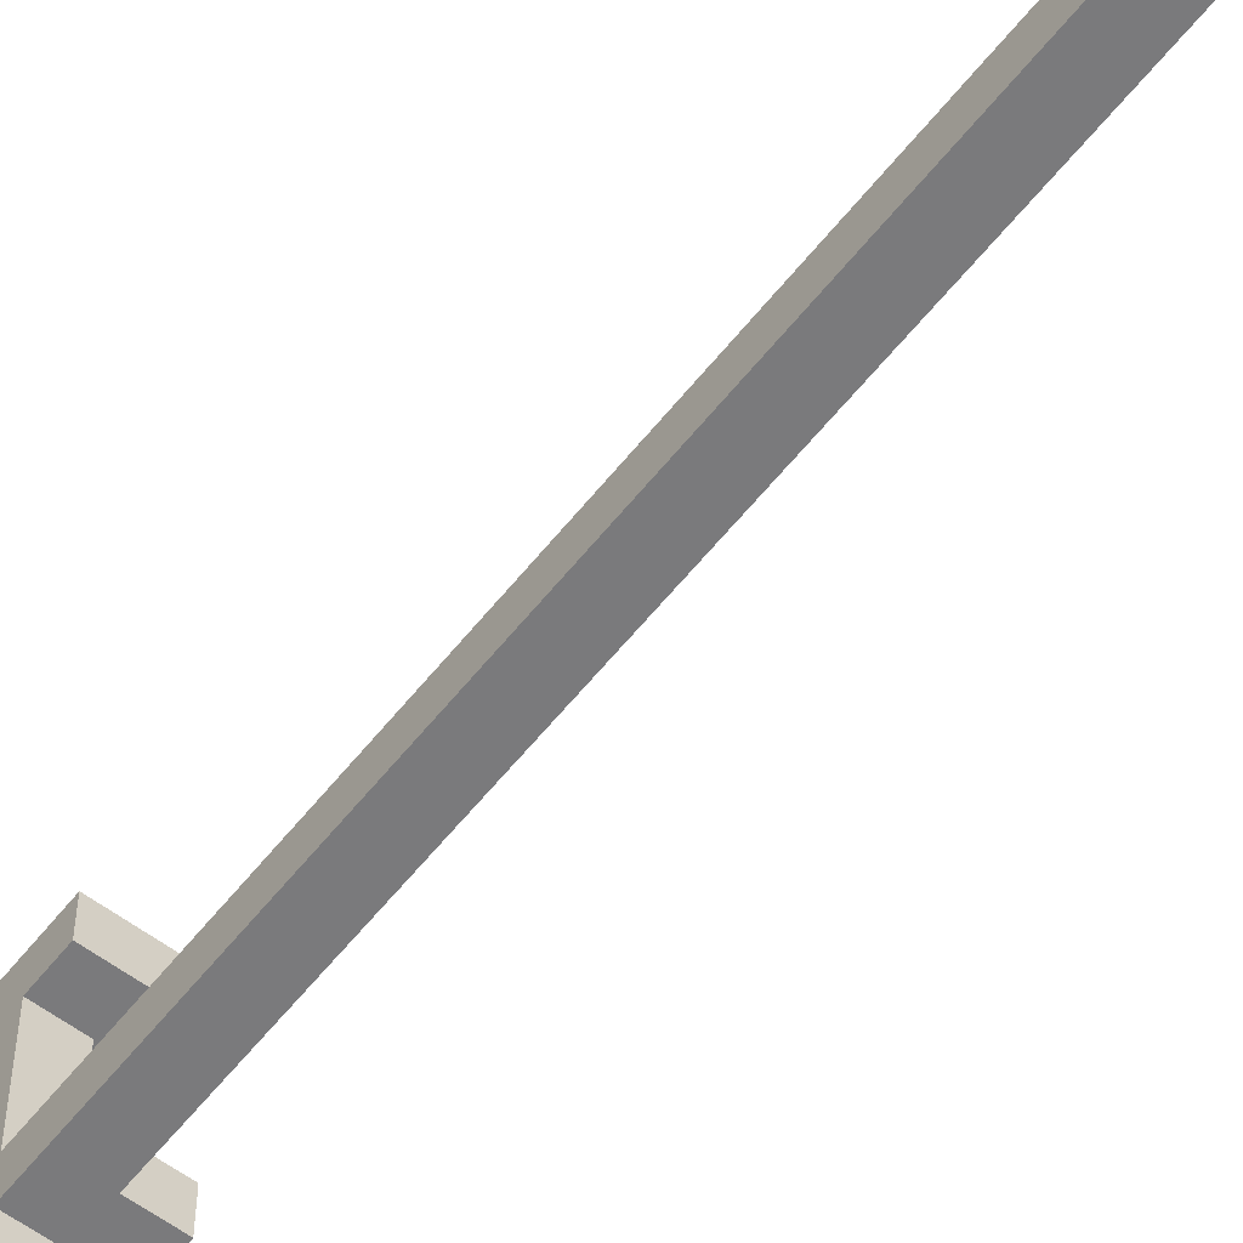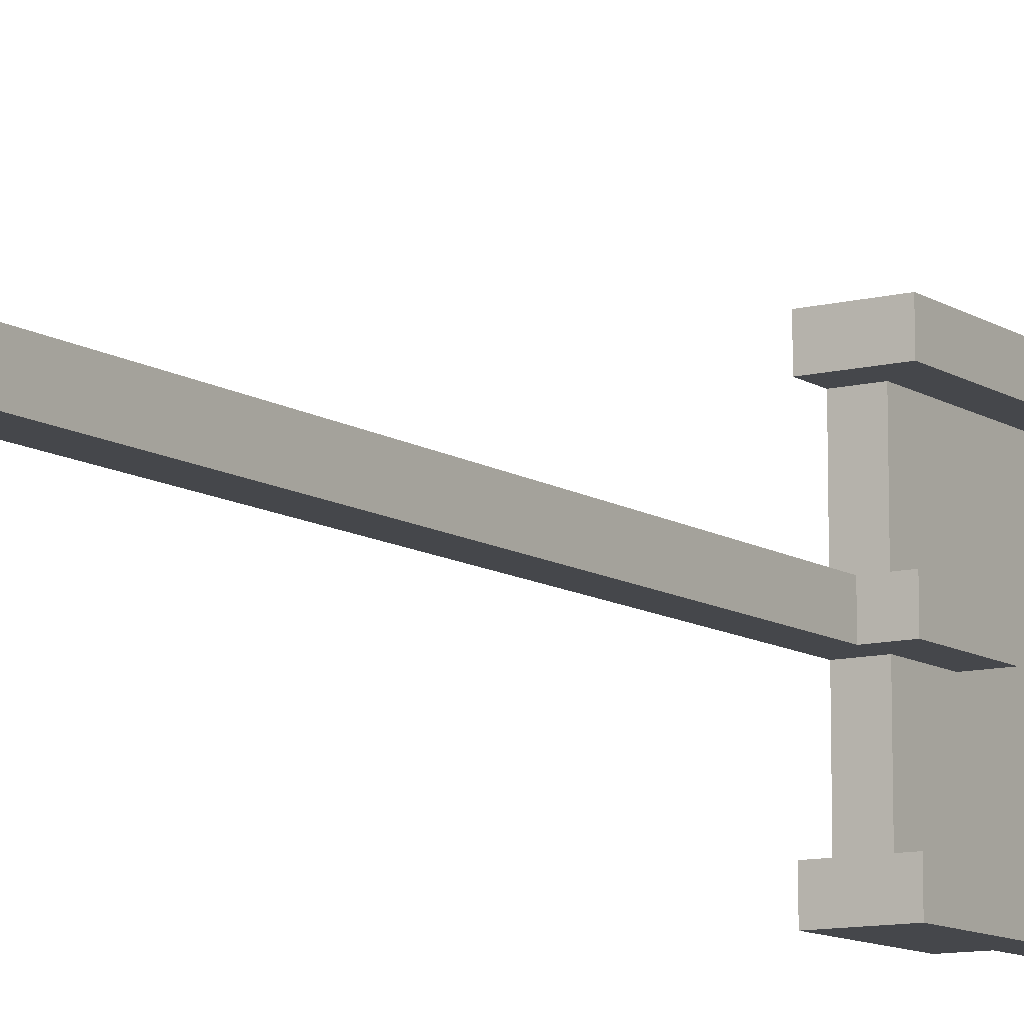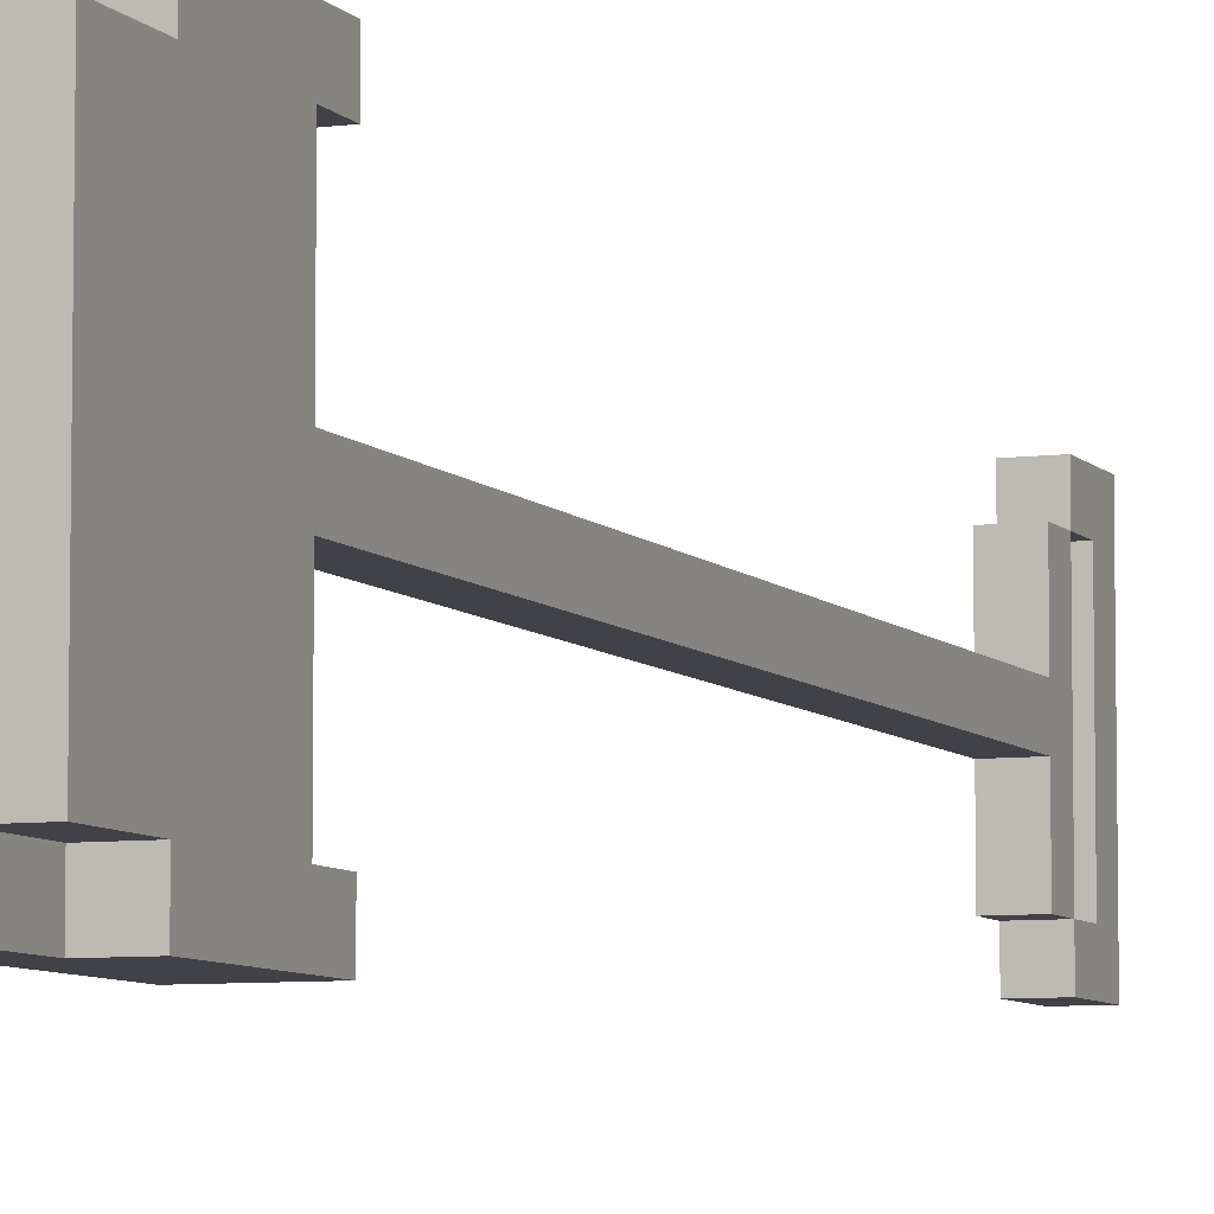
<metadata>
{"format":"obj","ext":"obj","renderer":"f3d","projection":"perspective","resolution":1024,"background":"white","views":[{"elev":-58.2,"azim":142.1,"up":"+Y"},{"elev":-10.6,"azim":-147.1,"up":"+Y"},{"elev":-6.8,"azim":21.1,"up":"+Y"}]}
</metadata>
<code>
o Spade
v -0.1 -0.45 1.5
v -0.1 -0.45 1.4
v -0.1 -0.45 1.3
v -0.1 -0.45 1.2
v -0.1 -0.45 1
v -0.1 -0.45 0.9
v -0.1 -0.35 1.6
v -0.1 -0.35 1.5
v -0.1 -0.35 1.4
v -0.1 -0.35 1.3
v -0.1 -0.35 1.2
v -0.1 -0.35 1
v -0.1 -0.35 0.9
v -0.1 -0.05 1.2
v -0.1 -0.05 0.9
v -0.1 0.05 1.6
v -0.1 0.05 1.5
v -0.1 0.05 1.2
v -0.1 0.05 0.9
v -0.1 0.15 1.6
v -0.1 0.15 1.5
v -0.1 0.35 1.6
v -0.1 0.35 1.5
v -0.1 0.35 1.2
v -0.1 0.35 1
v -0.1 0.35 0.9
v -0.1 0.45 1.5
v -0.1 0.45 1.2
v -0.1 0.45 1
v -0.1 0.45 0.9
v 0 -0.35 1.5
v 0 -0.35 1.4
v 0 -0.35 1.3
v 0 -0.35 1.2
v 0 -0.35 1
v 0 -0.35 -1.4
v 0 -0.35 -1.5
v 0 -0.35 -1.6
v 0 -0.25 1.4
v 0 -0.25 1.3
v 0 -0.25 1.2
v 0 -0.25 1
v 0 -0.25 -1.3
v 0 -0.25 -1.4
v 0 -0.25 -1.5
v 0 -0.25 -1.6
v 0 -0.15 1.4
v 0 -0.15 1.2
v 0 -0.15 1
v 0 -0.05 1.3
v 0 -0.05 1.2
v 0 -0.05 1
v 0 -0.05 0.9
v 0 -0.05 0.7
v 0 -0.05 0.6
v 0 -0.05 0.3
v 0 -0.05 0.1
v 0 -0.05 0
v 0 -0.05 -0.1
v 0 -0.05 -0.8
v 0 -0.05 -1
v 0 -0.05 -1.2
v 0 -0.05 -1.3
v 0 0.05 1.5
v 0 0.05 1.4
v 0 0.05 1.3
v 0 0.05 1.2
v 0 0.05 1
v 0 0.05 0.9
v 0 0.05 0.7
v 0 0.05 0.6
v 0 0.05 0.3
v 0 0.05 0.1
v 0 0.05 0
v 0 0.05 -0.1
v 0 0.05 -0.8
v 0 0.05 -1
v 0 0.05 -1.2
v 0 0.05 -1.3
v 0 0.05 -1.4
v 0 0.05 -1.5
v 0 0.05 -1.6
v 0 0.15 1.5
v 0 0.15 1.4
v 0 0.15 1.3
v 0 0.15 1.2
v 0 0.15 1.1
v 0 0.15 -1.5
v 0 0.15 -1.6
v 0 0.25 1.4
v 0 0.25 1.3
v 0 0.25 1.2
v 0 0.25 1.1
v 0 0.25 -1.3
v 0 0.25 -1.4
v 0 0.25 -1.5
v 0 0.35 1.5
v 0 0.35 1.4
v 0 0.35 1.2
v 0 0.35 1
v 0 0.35 -1.4
v 0 0.35 -1.5
v 0 0.35 -1.6
v 0 -0.45 1.5
v 0 -0.45 1.4
v 0 -0.45 1.3
v 0 -0.35 1.6
v 0 -0.35 1.5
v 0 -0.35 1.4
v 0 -0.35 1.3
v 0 0.05 1.6
v 0 0.05 1.5
v 0 0.15 1.6
v 0 0.15 1.5
v 0 0.35 1.6
v 0 0.35 1.5
v 0 0.35 1.4
v 0 0.35 1.3
v 0 0.45 1.5
v 0 0.45 1.3
v 0.1 -0.45 1.3
v 0.1 -0.45 1.2
v 0.1 -0.45 1.1
v 0.1 -0.45 1
v 0.1 -0.45 0.9
v 0.1 -0.35 1.5
v 0.1 -0.35 1.3
v 0.1 -0.35 1.2
v 0.1 -0.35 1.1
v 0.1 -0.35 1
v 0.1 -0.35 0.9
v 0.1 -0.35 -1.4
v 0.1 -0.35 -1.5
v 0.1 -0.35 -1.6
v 0.1 -0.25 1.4
v 0.1 -0.25 1.3
v 0.1 -0.25 1.2
v 0.1 -0.25 1
v 0.1 -0.25 -1.3
v 0.1 -0.25 -1.4
v 0.1 -0.25 -1.5
v 0.1 -0.25 -1.6
v 0.1 -0.15 1.4
v 0.1 -0.15 1.2
v 0.1 -0.15 1
v 0.1 -0.05 1.3
v 0.1 -0.05 1.2
v 0.1 -0.05 1.1
v 0.1 -0.05 1
v 0.1 -0.05 0.9
v 0.1 -0.05 0.7
v 0.1 -0.05 0.6
v 0.1 -0.05 0.3
v 0.1 -0.05 0.1
v 0.1 -0.05 0
v 0.1 -0.05 -0.1
v 0.1 -0.05 -0.8
v 0.1 -0.05 -1
v 0.1 -0.05 -1.2
v 0.1 -0.05 -1.3
v 0.1 0.05 1.4
v 0.1 0.05 1.3
v 0.1 0.05 1.1
v 0.1 0.05 1
v 0.1 0.05 0.9
v 0.1 0.05 0.7
v 0.1 0.05 0.6
v 0.1 0.05 0.3
v 0.1 0.05 0.1
v 0.1 0.05 0
v 0.1 0.05 -0.1
v 0.1 0.05 -0.8
v 0.1 0.05 -1
v 0.1 0.05 -1.2
v 0.1 0.05 -1.3
v 0.1 0.05 -1.4
v 0.1 0.05 -1.5
v 0.1 0.05 -1.6
v 0.1 0.15 1.4
v 0.1 0.15 1.3
v 0.1 0.15 1.2
v 0.1 0.15 1.1
v 0.1 0.15 -1.5
v 0.1 0.15 -1.6
v 0.1 0.25 1.4
v 0.1 0.25 1.3
v 0.1 0.25 1.2
v 0.1 0.25 1.1
v 0.1 0.25 -1.3
v 0.1 0.25 -1.4
v 0.1 0.25 -1.5
v 0.1 0.35 1.5
v 0.1 0.35 1.4
v 0.1 0.35 1.3
v 0.1 0.35 1.2
v 0.1 0.35 1.1
v 0.1 0.35 1
v 0.1 0.35 0.9
v 0.1 0.35 -1.4
v 0.1 0.35 -1.5
v 0.1 0.35 -1.6
v 0.1 0.45 1.3
v 0.1 0.45 1.2
v 0.1 0.45 1.1
v 0.1 0.45 1
v 0.1 0.45 0.9
v -0.1 -0.35 1.6
v -0.1 0.05 1.6
v -0.1 0.15 1.6
v -0.1 0.35 1.6
v 0 -0.35 1.6
v 0 0.05 1.6
v 0 0.15 1.6
v 0 0.35 1.6
v -0.1 -0.45 1.5
v -0.1 -0.35 1.5
v -0.1 0.35 1.5
v -0.1 0.45 1.5
v 0 -0.45 1.5
v 0 -0.35 1.5
v 0 0.05 1.5
v 0 0.15 1.5
v 0 0.35 1.5
v 0 0.45 1.5
v 0.1 -0.35 1.5
v 0.1 0.35 1.5
v 0 -0.45 1.3
v 0 -0.35 1.3
v 0 0.35 1.3
v 0 0.45 1.3
v 0.1 -0.45 1.3
v 0.1 -0.35 1.3
v 0.1 0.35 1.3
v 0.1 0.45 1.3
v -0.1 -0.05 1.2
v -0.1 0.05 1.2
v 0 -0.05 1.2
v 0 0.05 1.2
v 0 -0.25 -1.3
v 0 -0.05 -1.3
v 0 0.05 -1.3
v 0 0.25 -1.3
v 0.1 -0.25 -1.3
v 0.1 -0.05 -1.3
v 0.1 0.05 -1.3
v 0.1 0.25 -1.3
v 0 -0.35 -1.4
v 0 -0.25 -1.4
v 0 0.25 -1.4
v 0 0.35 -1.4
v 0.1 -0.35 -1.4
v 0.1 -0.25 -1.4
v 0.1 0.25 -1.4
v 0.1 0.35 -1.4
v 0 -0.25 -1.5
v 0 0.05 -1.5
v 0 0.15 -1.5
v 0 0.25 -1.5
v 0.1 -0.25 -1.5
v 0.1 0.05 -1.5
v 0.1 0.15 -1.5
v 0.1 0.25 -1.5
v -0.1 -0.35 1.5
v -0.1 0.05 1.5
v -0.1 0.15 1.5
v -0.1 0.35 1.5
v 0 -0.35 1.5
v 0 0.05 1.5
v 0 0.15 1.5
v 0 0.35 1.5
v 0 -0.35 1
v 0 -0.25 1
v 0 -0.15 1
v 0 -0.05 1
v 0 0.05 1
v 0 0.35 1
v 0.1 -0.35 1
v 0.1 -0.25 1
v 0.1 -0.15 1
v 0.1 -0.05 1
v 0.1 0.05 1
v 0.1 0.35 1
v -0.1 -0.45 0.9
v -0.1 -0.35 0.9
v -0.1 -0.05 0.9
v -0.1 0.05 0.9
v -0.1 0.35 0.9
v -0.1 0.45 0.9
v 0 -0.45 0.9
v 0 -0.35 0.9
v 0 -0.05 0.9
v 0 0.05 0.9
v 0 0.35 0.9
v 0 0.45 0.9
v 0.1 -0.45 0.9
v 0.1 -0.35 0.9
v 0.1 0.35 0.9
v 0.1 0.45 0.9
v 0 -0.25 -1.4
v 0 0.05 -1.4
v 0 0.25 -1.4
v 0.1 -0.25 -1.4
v 0.1 0.05 -1.4
v 0.1 0.25 -1.4
v 0 -0.35 -1.6
v 0 -0.25 -1.6
v 0 0.05 -1.6
v 0 0.15 -1.6
v 0 0.35 -1.6
v 0.1 -0.35 -1.6
v 0.1 -0.25 -1.6
v 0.1 0.05 -1.6
v 0.1 0.15 -1.6
v 0.1 0.35 -1.6
v -0.1 -0.45 1.5
v 0 -0.45 1.5
v -0.1 -0.45 1.4
v 0 -0.45 1.4
v -0.1 -0.45 1.3
v 0 -0.45 1.3
v 0.1 -0.45 1.3
v -0.1 -0.45 1.2
v 0 -0.45 1.2
v 0.1 -0.45 1.2
v 0 -0.45 1.1
v 0.1 -0.45 1.1
v -0.1 -0.45 1
v 0 -0.45 1
v 0.1 -0.45 1
v -0.1 -0.45 0.9
v 0 -0.45 0.9
v 0.1 -0.45 0.9
v -0.1 -0.35 1.6
v 0 -0.35 1.6
v -0.1 -0.35 1.5
v 0 -0.35 1.5
v 0.1 -0.35 1.5
v 0 -0.35 1.4
v 0 -0.35 1.3
v 0.1 -0.35 1.3
v 0 -0.35 -1.4
v 0.1 -0.35 -1.4
v 0 -0.35 -1.5
v 0.1 -0.35 -1.5
v 0 -0.35 -1.6
v 0.1 -0.35 -1.6
v 0 -0.25 -1.3
v 0.1 -0.25 -1.3
v 0 -0.25 -1.4
v 0.1 -0.25 -1.4
v -0.1 -0.05 1.2
v 0 -0.05 1.2
v 0 -0.05 1
v 0.1 -0.05 1
v -0.1 -0.05 0.9
v 0 -0.05 0.9
v 0.1 -0.05 0.9
v 0 -0.05 0.7
v 0.1 -0.05 0.7
v 0 -0.05 0.6
v 0.1 -0.05 0.6
v 0 -0.05 0.3
v 0.1 -0.05 0.3
v 0 -0.05 0.1
v 0.1 -0.05 0.1
v 0 -0.05 0
v 0.1 -0.05 0
v 0 -0.05 -0.1
v 0.1 -0.05 -0.1
v 0 -0.05 -0.8
v 0.1 -0.05 -0.8
v 0 -0.05 -1
v 0.1 -0.05 -1
v 0 -0.05 -1.2
v 0.1 -0.05 -1.2
v 0 -0.05 -1.3
v 0.1 -0.05 -1.3
v 0 0.25 -1.4
v 0.1 0.25 -1.4
v 0 0.25 -1.5
v 0.1 0.25 -1.5
v -0.1 0.35 1.5
v 0 0.35 1.5
v 0 0.35 1.4
v -0.1 0.35 1.2
v 0 0.35 1.2
v -0.1 0.35 1
v 0 0.35 1
v 0.1 0.35 1
v -0.1 0.35 0.9
v 0 0.35 0.9
v 0.1 0.35 0.9
v -0.1 -0.35 1.5
v 0 -0.35 1.5
v -0.1 -0.35 1.4
v 0 -0.35 1.4
v -0.1 -0.35 1.3
v 0 -0.35 1.3
v -0.1 -0.35 1.2
v 0 -0.35 1.2
v -0.1 -0.35 1
v 0 -0.35 1
v 0.1 -0.35 1
v -0.1 -0.35 0.9
v 0 -0.35 0.9
v 0.1 -0.35 0.9
v 0 -0.25 -1.4
v 0.1 -0.25 -1.4
v 0 -0.25 -1.5
v 0.1 -0.25 -1.5
v -0.1 0.05 1.2
v 0 0.05 1.2
v 0 0.05 1
v 0.1 0.05 1
v -0.1 0.05 0.9
v 0 0.05 0.9
v 0.1 0.05 0.9
v 0 0.05 0.7
v 0.1 0.05 0.7
v 0 0.05 0.6
v 0.1 0.05 0.6
v 0 0.05 0.3
v 0.1 0.05 0.3
v 0 0.05 0.1
v 0.1 0.05 0.1
v 0 0.05 0
v 0.1 0.05 0
v 0 0.05 -0.1
v 0.1 0.05 -0.1
v 0 0.05 -0.8
v 0.1 0.05 -0.8
v 0 0.05 -1
v 0.1 0.05 -1
v 0 0.05 -1.2
v 0.1 0.05 -1.2
v 0 0.05 -1.3
v 0.1 0.05 -1.3
v 0 0.25 -1.3
v 0.1 0.25 -1.3
v 0 0.25 -1.4
v 0.1 0.25 -1.4
v -0.1 0.35 1.6
v 0 0.35 1.6
v -0.1 0.35 1.5
v 0 0.35 1.5
v 0.1 0.35 1.5
v 0 0.35 1.4
v 0.1 0.35 1.4
v 0 0.35 1.3
v 0.1 0.35 1.3
v 0 0.35 -1.4
v 0.1 0.35 -1.4
v 0 0.35 -1.5
v 0.1 0.35 -1.5
v 0 0.35 -1.6
v 0.1 0.35 -1.6
v -0.1 0.45 1.5
v 0 0.45 1.5
v 0 0.45 1.3
v 0.1 0.45 1.3
v -0.1 0.45 1.2
v 0 0.45 1.2
v 0.1 0.45 1.2
v 0 0.45 1.1
v 0.1 0.45 1.1
v -0.1 0.45 1
v 0 0.45 1
v 0.1 0.45 1
v -0.1 0.45 0.9
v 0 0.45 0.9
v 0.1 0.45 0.9
f 8 2 1
f 9 3 2
f 9 2 8
f 10 4 3
f 10 3 9
f 11 5 4
f 11 4 10
f 12 6 5
f 12 5 11
f 13 6 12
f 16 8 7
f 17 8 16
f 18 15 14
f 19 15 18
f 20 17 16
f 21 17 20
f 22 21 20
f 23 21 22
f 27 24 23
f 28 25 24
f 28 24 27
f 29 26 25
f 29 25 28
f 30 26 29
f 39 32 31
f 39 33 32
f 40 34 33
f 40 33 39
f 40 35 34
f 41 35 40
f 42 35 41
f 44 37 36
f 45 38 37
f 45 37 44
f 46 38 45
f 47 39 31
f 47 40 39
f 47 41 40
f 48 42 41
f 48 41 47
f 49 42 48
f 50 48 47
f 51 49 48
f 51 48 50
f 52 49 51
f 63 44 43
f 64 47 31
f 64 50 47
f 65 50 64
f 66 51 50
f 66 50 65
f 67 51 66
f 69 54 53
f 70 55 54
f 70 54 69
f 71 56 55
f 71 55 70
f 72 57 56
f 72 56 71
f 73 58 57
f 73 57 72
f 74 59 58
f 74 58 73
f 75 60 59
f 75 59 74
f 76 61 60
f 76 60 75
f 77 62 61
f 77 61 76
f 78 63 62
f 78 62 77
f 79 44 63
f 79 63 78
f 80 44 79
f 81 46 45
f 82 46 81
f 83 65 64
f 84 67 66
f 84 65 83
f 84 68 67
f 84 66 65
f 85 68 84
f 86 68 85
f 87 68 86
f 88 82 81
f 89 82 88
f 90 84 83
f 90 85 84
f 91 86 85
f 91 85 90
f 92 87 86
f 92 86 91
f 93 68 87
f 93 87 92
f 94 80 79
f 95 80 94
f 96 89 88
f 97 90 83
f 98 92 91
f 98 90 97
f 98 91 90
f 98 93 92
f 99 93 98
f 100 68 93
f 100 93 99
f 101 96 95
f 102 89 96
f 102 96 101
f 103 89 102
f 104 105 108
f 105 106 109
f 108 105 109
f 109 106 110
f 107 108 111
f 111 108 112
f 111 112 113
f 113 112 114
f 113 114 115
f 115 114 116
f 117 118 119
f 116 117 119
f 119 118 120
f 121 122 127
f 122 123 128
f 127 122 128
f 123 124 129
f 128 123 129
f 124 125 130
f 129 124 130
f 130 125 131
f 126 127 135
f 128 129 136
f 135 127 136
f 127 128 136
f 129 130 136
f 136 130 137
f 137 130 138
f 132 133 140
f 133 134 141
f 140 133 141
f 141 134 142
f 126 135 143
f 135 136 143
f 136 137 143
f 137 138 144
f 143 137 144
f 144 138 145
f 143 144 146
f 144 145 147
f 146 144 147
f 147 145 148
f 148 145 149
f 139 140 160
f 126 143 161
f 143 146 161
f 146 147 162
f 161 146 162
f 147 148 162
f 148 149 163
f 162 148 163
f 149 150 163
f 163 150 164
f 150 151 165
f 164 150 165
f 151 152 166
f 165 151 166
f 152 153 167
f 166 152 167
f 153 154 168
f 167 153 168
f 154 155 169
f 168 154 169
f 155 156 170
f 169 155 170
f 156 157 171
f 170 156 171
f 157 158 172
f 171 157 172
f 158 159 173
f 172 158 173
f 159 160 174
f 173 159 174
f 160 140 175
f 174 160 175
f 175 140 176
f 141 142 177
f 177 142 178
f 161 162 179
f 162 163 179
f 163 164 179
f 126 161 179
f 179 164 180
f 180 164 181
f 181 164 182
f 177 178 183
f 183 178 184
f 126 179 185
f 179 180 185
f 180 181 186
f 185 180 186
f 181 182 187
f 186 181 187
f 182 164 188
f 187 182 188
f 175 176 189
f 189 176 190
f 183 184 191
f 126 185 192
f 186 187 193
f 192 185 193
f 185 186 193
f 187 188 193
f 193 188 194
f 194 188 195
f 188 164 196
f 195 188 196
f 196 164 197
f 190 191 199
f 191 184 200
f 199 191 200
f 200 184 201
f 194 195 202
f 195 196 203
f 202 195 203
f 196 197 204
f 203 196 204
f 197 198 205
f 204 197 205
f 205 198 206
f 211 208 207
f 212 209 208
f 212 208 211
f 213 210 209
f 213 209 212
f 214 210 213
f 219 216 215
f 220 216 219
f 223 218 217
f 224 218 223
f 225 222 221
f 225 223 222
f 225 221 220
f 226 223 225
f 231 228 227
f 232 228 231
f 233 230 229
f 234 230 233
f 237 236 235
f 238 236 237
f 243 240 239
f 244 240 243
f 245 242 241
f 246 242 245
f 251 248 247
f 252 248 251
f 253 250 249
f 254 250 253
f 259 256 255
f 260 257 256
f 260 256 259
f 261 258 257
f 261 257 260
f 262 258 261
f 263 264 267
f 264 265 268
f 267 264 268
f 265 266 269
f 268 265 269
f 269 266 270
f 271 272 277
f 272 273 278
f 277 272 278
f 273 274 279
f 278 273 279
f 279 274 280
f 275 276 281
f 281 276 282
f 283 284 289
f 289 284 290
f 285 286 291
f 291 286 292
f 287 288 293
f 293 288 294
f 289 290 295
f 295 290 296
f 293 294 297
f 297 294 298
f 299 300 302
f 300 301 303
f 302 300 303
f 303 301 304
f 305 306 310
f 306 307 311
f 310 306 311
f 307 308 312
f 311 307 312
f 308 309 313
f 312 308 313
f 313 309 314
f 317 316 315
f 318 316 317
f 319 318 317
f 320 318 319
f 322 320 319
f 323 321 320
f 323 320 322
f 324 321 323
f 325 323 322
f 325 324 323
f 326 324 325
f 327 325 322
f 327 326 325
f 328 326 327
f 329 326 328
f 330 328 327
f 331 329 328
f 331 328 330
f 332 329 331
f 335 334 333
f 336 334 335
f 338 337 336
f 339 337 338
f 340 337 339
f 343 342 341
f 344 342 343
f 345 344 343
f 346 344 345
f 349 348 347
f 350 348 349
f 353 352 351
f 355 353 351
f 355 354 353
f 356 354 355
f 357 354 356
f 358 357 356
f 359 357 358
f 360 359 358
f 361 359 360
f 362 361 360
f 363 361 362
f 364 363 362
f 365 363 364
f 366 365 364
f 367 365 366
f 368 367 366
f 369 367 368
f 370 369 368
f 371 369 370
f 372 371 370
f 373 371 372
f 374 373 372
f 375 373 374
f 376 375 374
f 377 375 376
f 380 379 378
f 381 379 380
f 384 383 382
f 385 384 382
f 386 384 385
f 387 386 385
f 388 386 387
f 390 388 387
f 391 389 388
f 391 388 390
f 392 389 391
f 393 394 395
f 395 394 396
f 395 396 397
f 397 396 398
f 397 398 399
f 399 398 400
f 399 400 401
f 401 400 402
f 401 402 404
f 402 403 405
f 404 402 405
f 405 403 406
f 407 408 409
f 409 408 410
f 411 412 413
f 411 413 415
f 413 414 415
f 415 414 416
f 416 414 417
f 416 417 418
f 418 417 419
f 418 419 420
f 420 419 421
f 420 421 422
f 422 421 423
f 422 423 424
f 424 423 425
f 424 425 426
f 426 425 427
f 426 427 428
f 428 427 429
f 428 429 430
f 430 429 431
f 430 431 432
f 432 431 433
f 432 433 434
f 434 433 435
f 434 435 436
f 436 435 437
f 438 439 440
f 440 439 441
f 442 443 444
f 444 443 445
f 445 446 447
f 447 446 448
f 447 448 449
f 449 448 450
f 451 452 453
f 453 452 454
f 453 454 455
f 455 454 456
f 457 458 459
f 457 459 461
f 459 460 462
f 461 459 462
f 462 460 463
f 461 462 464
f 462 463 464
f 464 463 465
f 461 464 466
f 464 465 466
f 466 465 467
f 467 465 468
f 466 467 469
f 467 468 470
f 469 467 470
f 470 468 471

</code>
